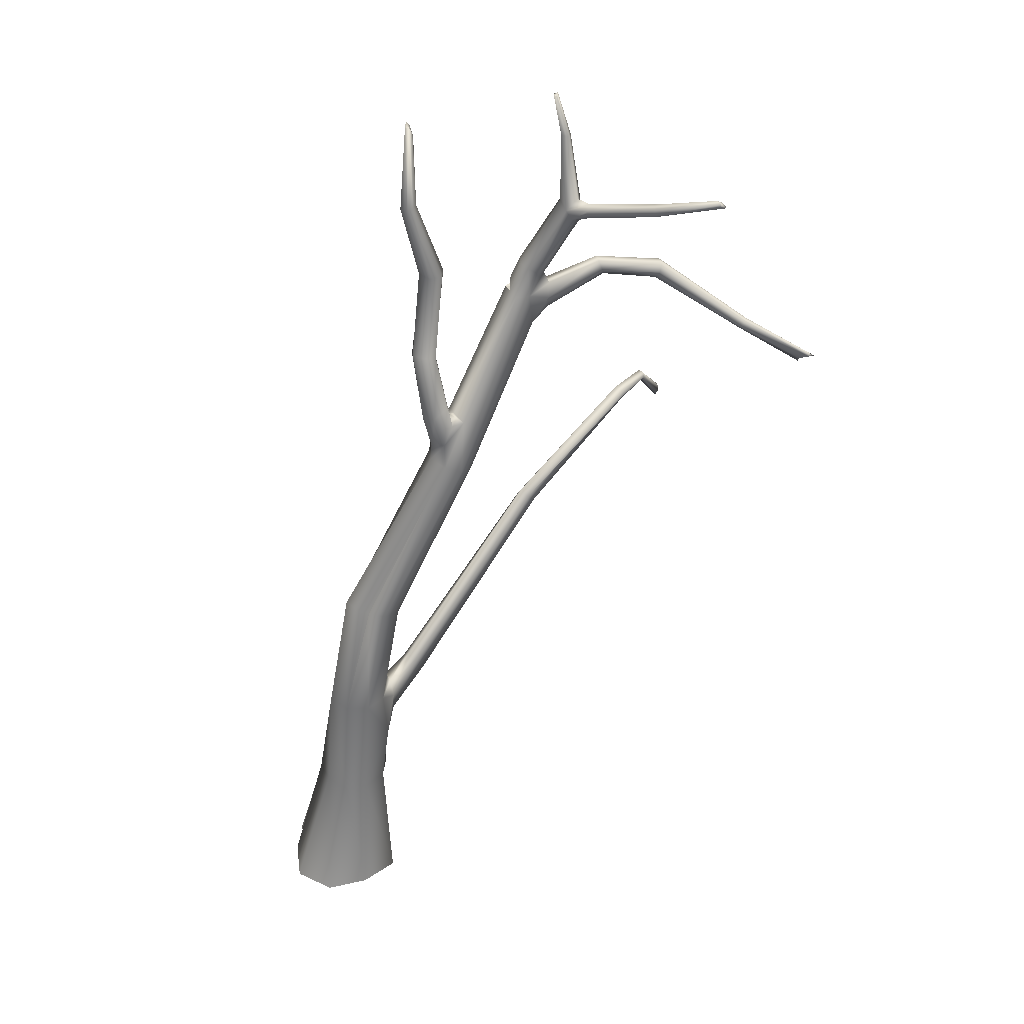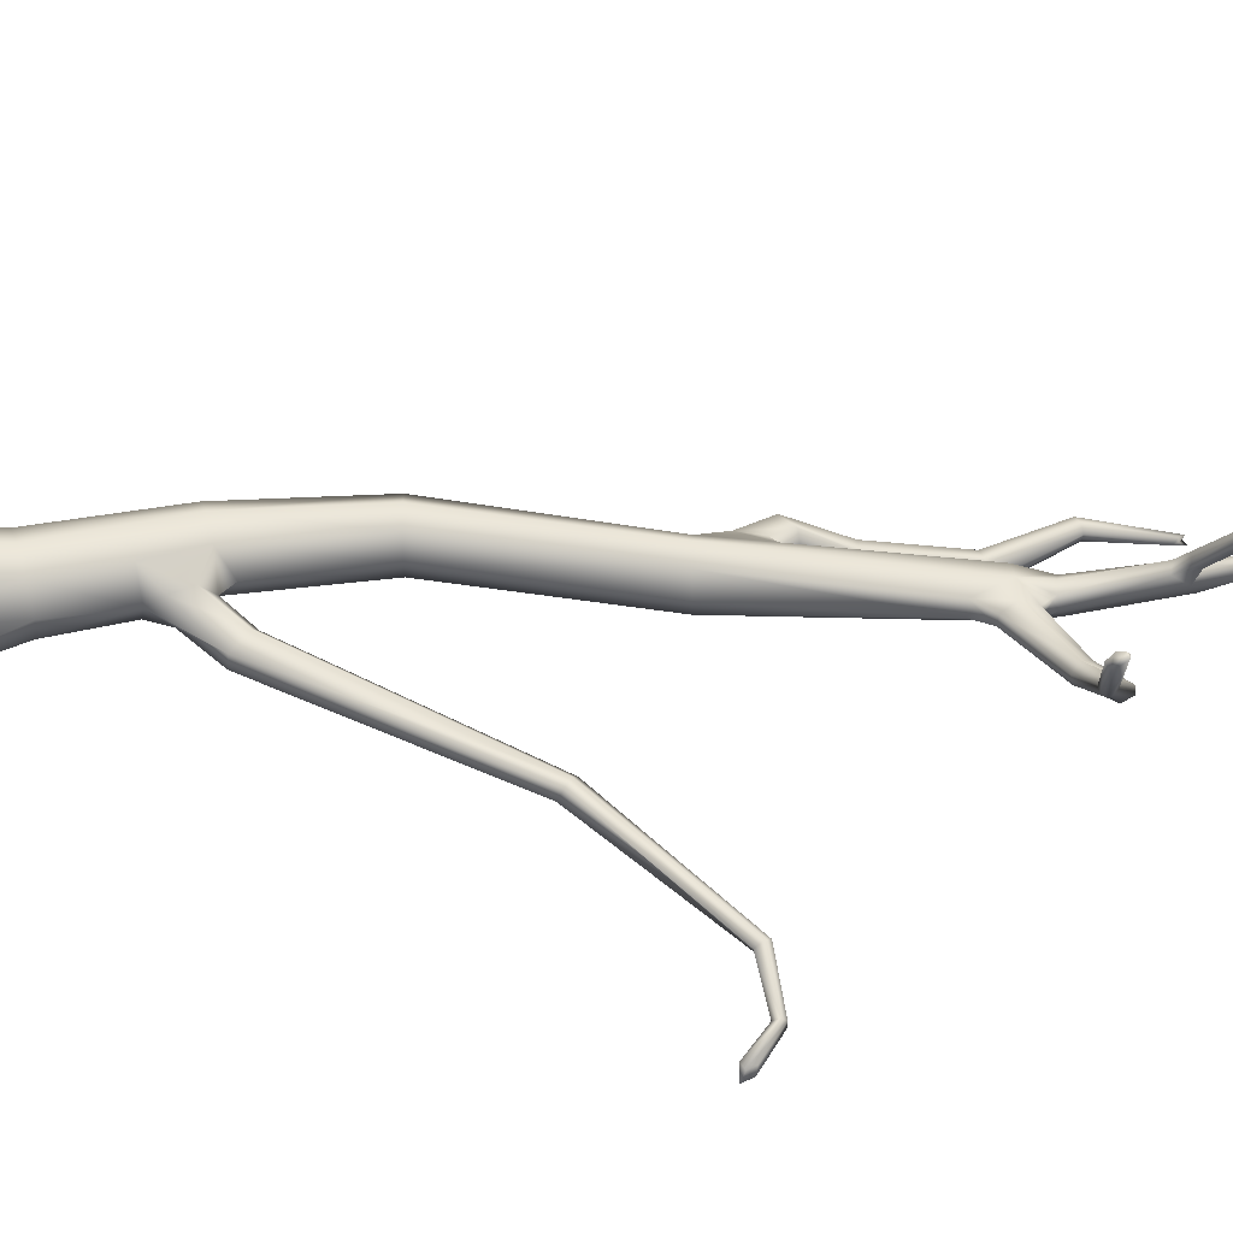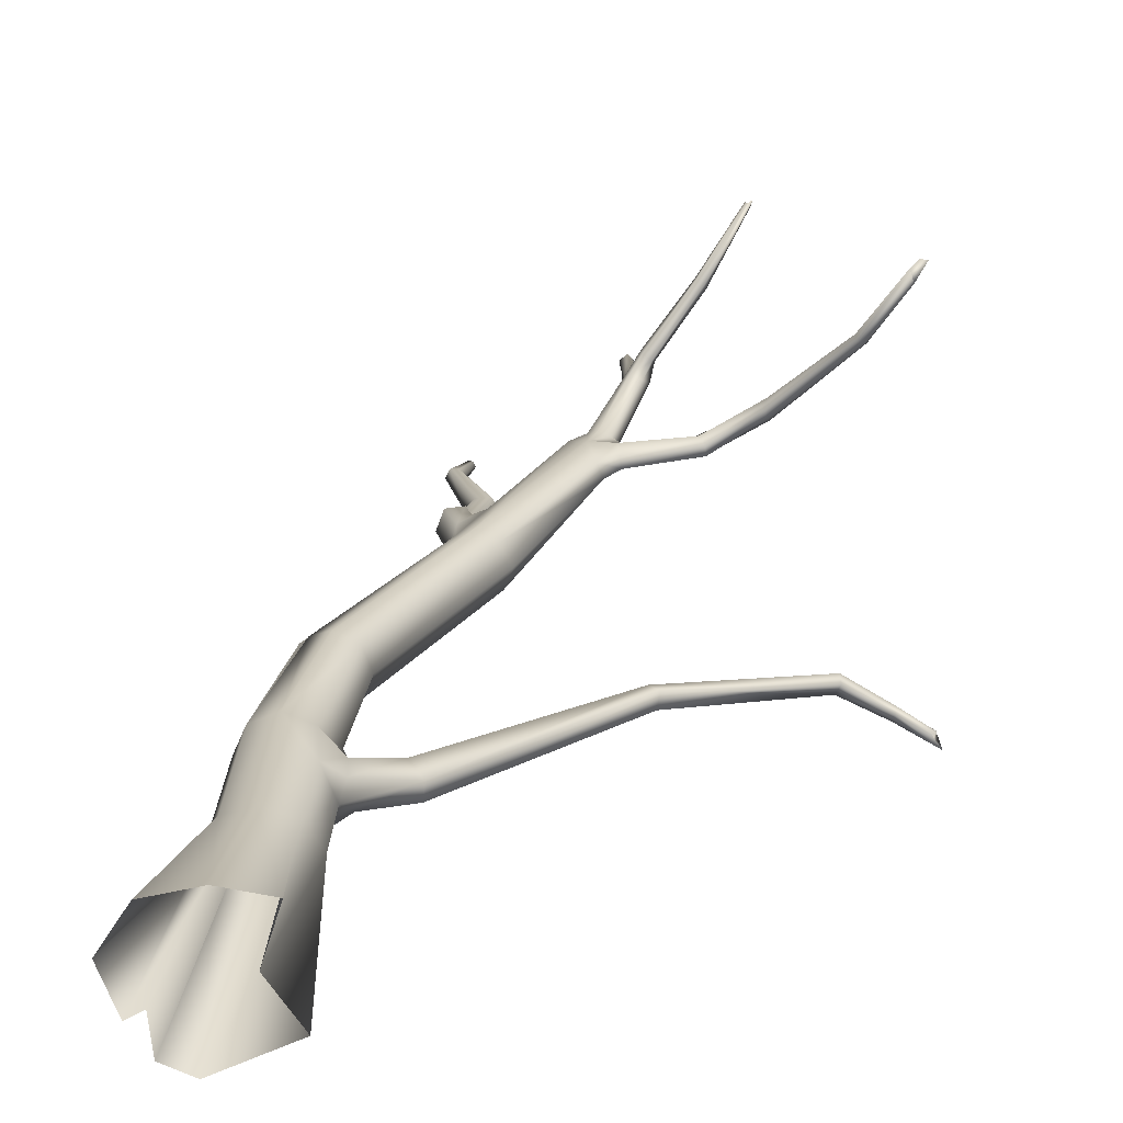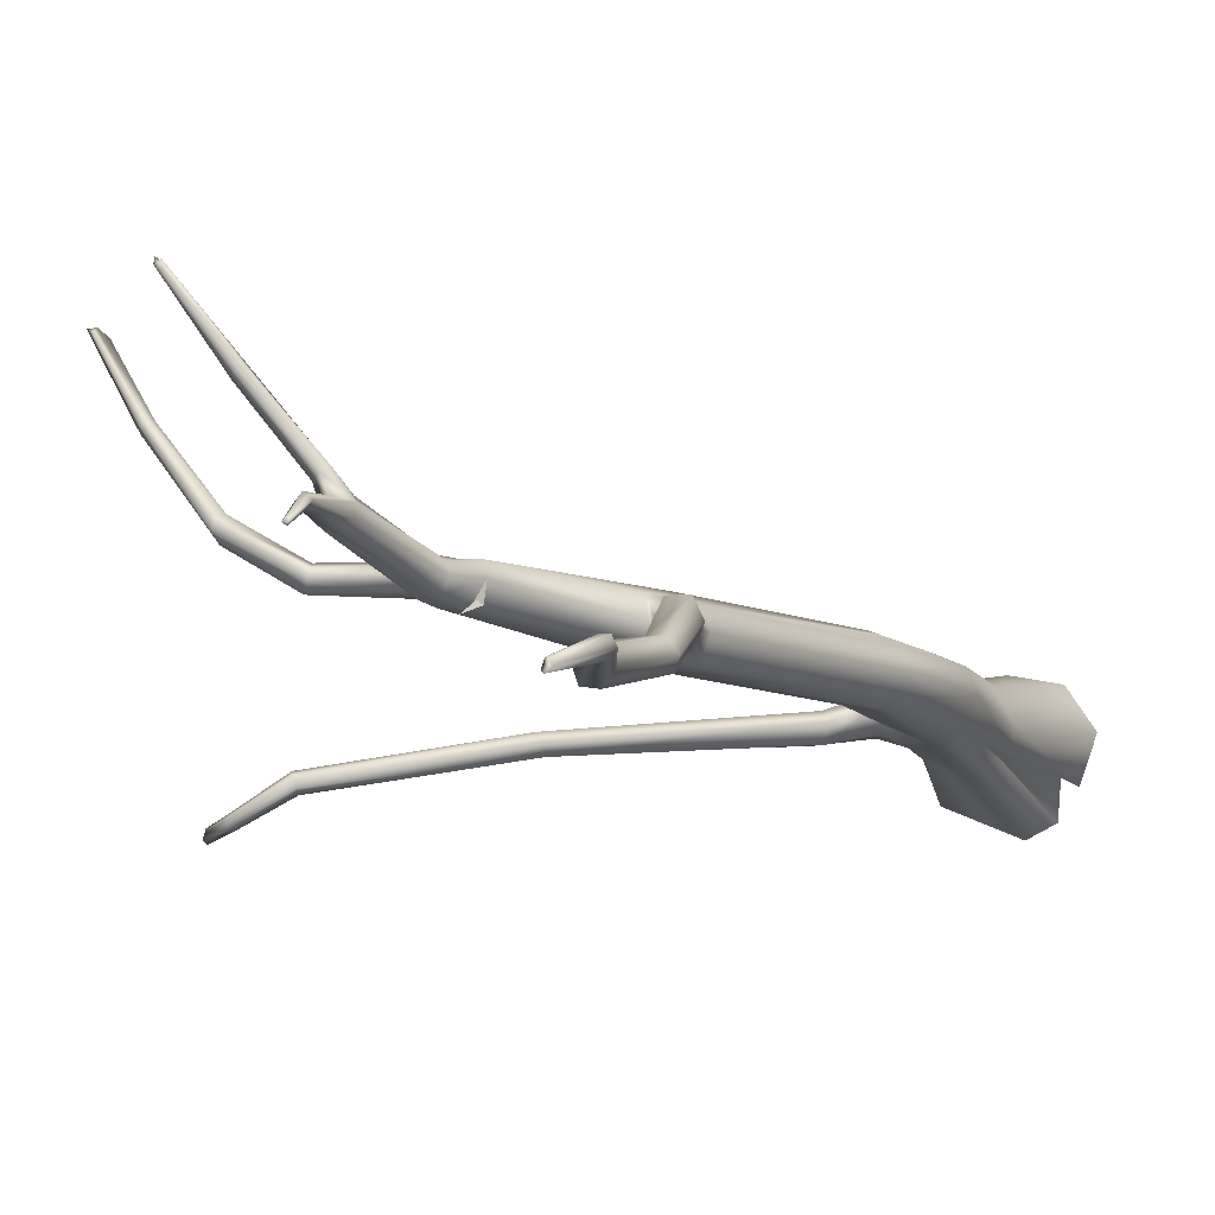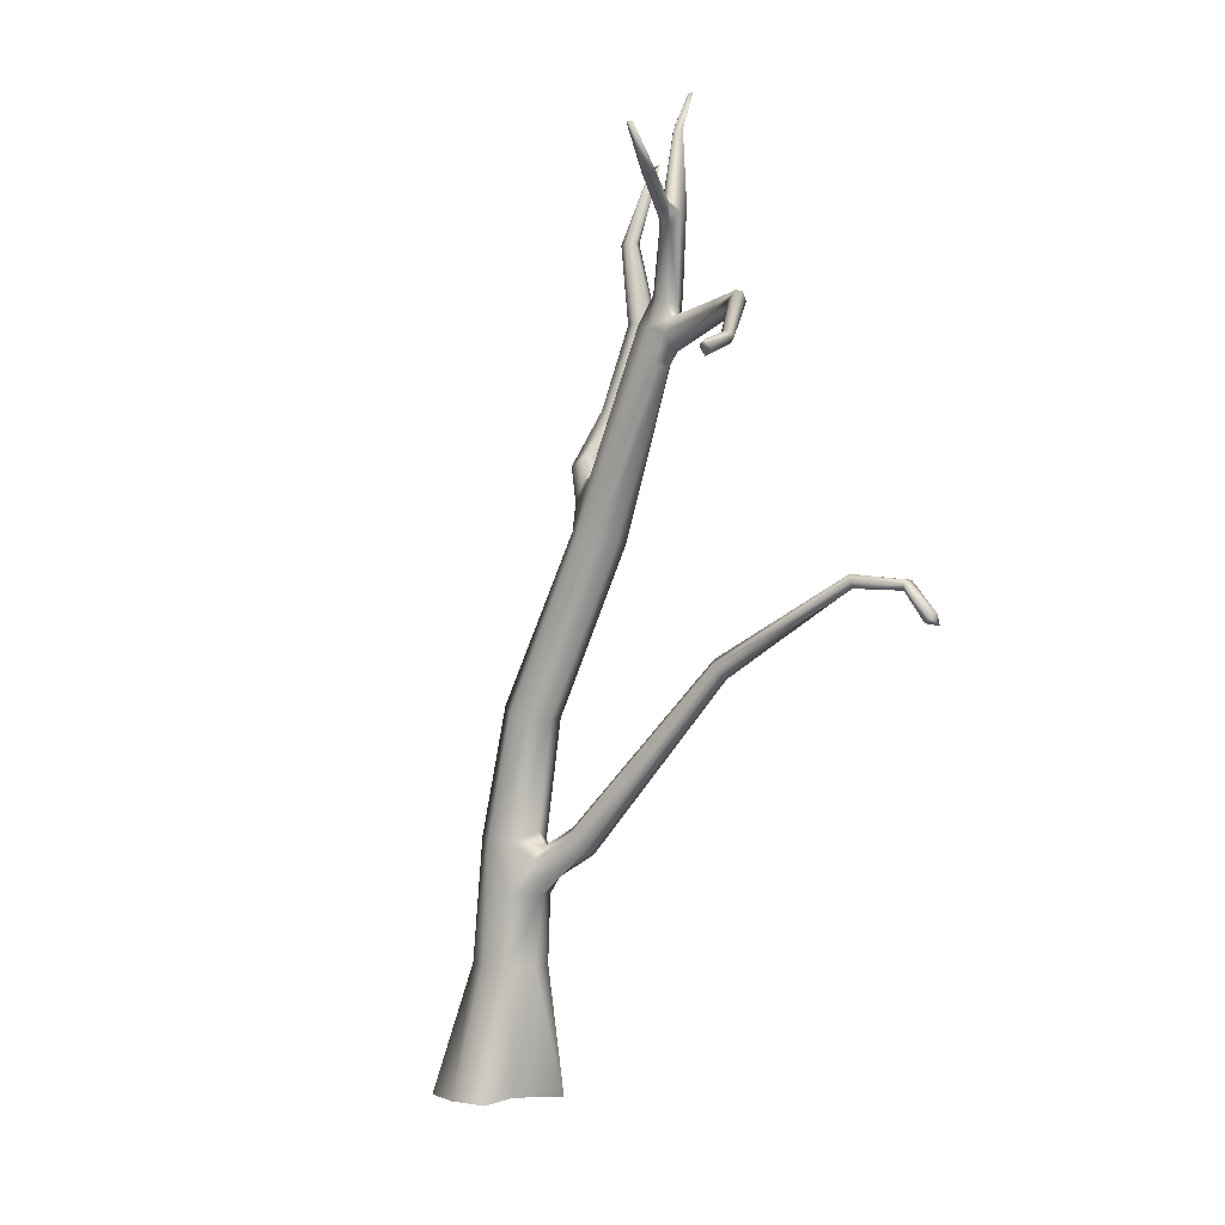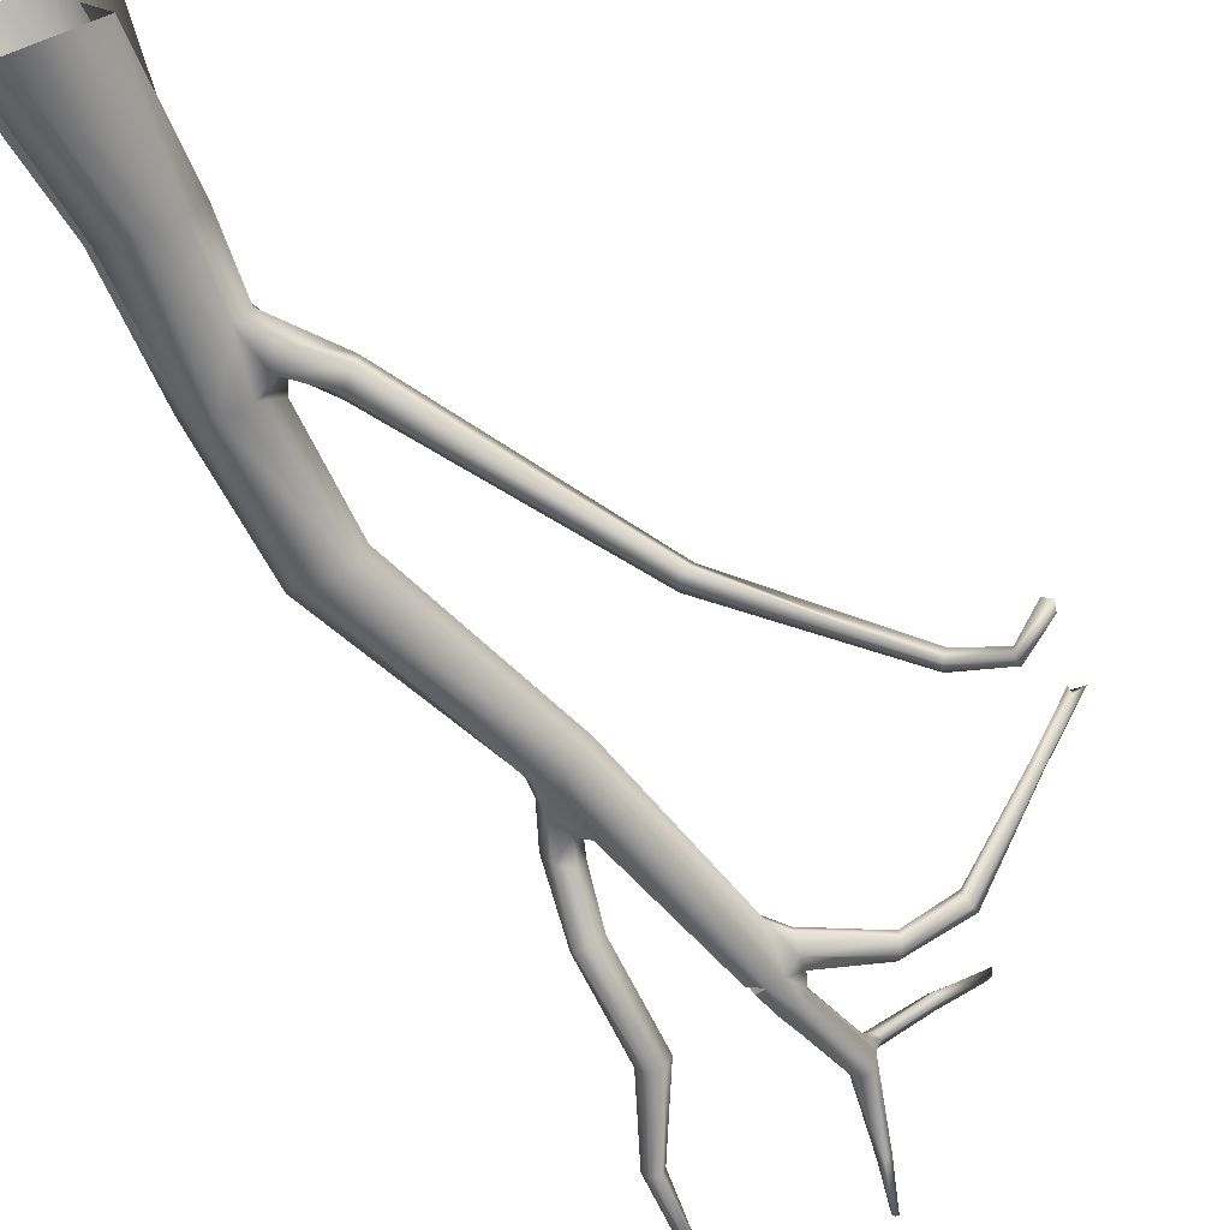
<metadata>
{"format":"obj","ext":"obj","renderer":"f3d","projection":"perspective","resolution":1024,"background":"white","views":[{"elev":38.9,"azim":-27.3,"up":"+Y"},{"elev":42.3,"azim":71.1,"up":"+Z"},{"elev":24.4,"azim":-2.0,"up":"+Z"},{"elev":-10.2,"azim":-168.1,"up":"+Z"},{"elev":-1.0,"azim":48.6,"up":"+Y"},{"elev":-62.8,"azim":15.4,"up":"+Z"}]}
</metadata>
<code>
g default
v 1.336 -0 0.09143
v 2.012 -0 2.217
v 0.1659 -0 2.637
v -1.77 0 2.247
v -2.856 0 0.5634
v -1.58 -0 -0.9791
v -0.3086 -0 -3.107
v 2.564 0 -1.856
v 2.852 5.988 0.09144
v 2.193 5.994 1.097
v 1.003 6.008 1.554
v -0.03237 6.022 1.286
v -0.5275 6.028 0.09144
v 0.1395 5.869 -0.7879
v 1.162 6.008 -1.598
v 2.356 5.994 -1.103
v 12.15 34.48 0.07061
v 11.96 34.44 0.5305
v 11.5 34.6 0.7168
v 11.13 34.84 0.5217
v 10.98 34.94 0.05926
v 11.2 34.98 -0.3999
v 11.86 34.81 -0.4894
v 13.21 37.39 1.51
v 12.76 37.61 1.672
v 12.63 41.52 0.7549
v 12.86 41.49 0.4715
v 13.14 41.43 0.7035
v 12.9 43.17 -0.1057
v 3.119 12.02 0.08391
v -0.03312 11.75 0.08391
v 3.118 10.92 -0.8496
v 3.475 9.96 -0.8466
v 3.319 9.852 0.3396
v 3.301 10.77 0.4707
v 3.365 11.37 -0.06909
v 4.832 11.78 -1.252
v 5.399 11.05 -1.182
v 4.957 11.94 -0.1998
v 4.687 12.24 -0.5883
v 12.14 19.14 -2.413
v 12.62 18.78 -2.287
v 12.37 19.34 -1.678
v 12.12 19.62 -2.013
v 20.72 22.82 -4.765
v 20.59 22.55 -4.795
v 20.73 22.63 -4.269
v 20.75 22.81 -4.418
v 5.458 11.09 -0.4957
v 3.079 9.164 -0.1685
v 12.73 18.99 -1.712
v 20.62 22.38 -4.406
v 7.496 27.41 0.8846
v 7.366 27.53 0.08706
v 7.509 27.37 -0.6888
v 6.143 25.96 0.0522
v 6.474 26.34 0.8024
v 6.969 27.29 0.7377
v 7.154 27.51 0.04668
v 6.936 27.15 -0.5872
v 6.401 26.21 -0.6349
v 7.04 28.32 -0.106
v 6.772 28.33 0.5977
v 6.064 27.95 0.6815
v 5.769 27.7 -0.03758
v 6.199 27.76 -0.8239
v 6.827 28.13 -0.7542
v 7.112 30.15 -1.339
v 6.898 30.32 -0.8313
v 6.315 30.46 -0.8399
v 5.956 30.42 -1.394
v 6.129 30.25 -1.852
v 6.75 30.07 -1.802
v 8.027 34.19 -2.157
v 7.708 34.2 -1.618
v 7.103 34.2 -1.669
v 6.858 34.2 -2.345
v 7.252 34.2 -2.825
v 7.825 34.19 -2.736
v 7.206 40.92 -3.247
v 7.801 24.57 0.9054
v 7.106 24.87 1.336
v 6.043 25.19 0.09143
v 6.392 25.07 -0.7881
v 7.25 24.87 -0.8855
v 7.948 24.57 -0.7881
v 8.297 24.45 0.09143
v 2.696 17.28 1.366
v 2.05 17.37 0.8398
v 1.276 17.61 -0.1811
v 1.668 17.18 -0.6804
v 2.169 17.28 -1.062
v 3.562 16.99 -0.8093
v 3.921 16.88 0.09143
v 3.562 16.99 0.9922
v 11.34 31.87 0.611
v 11.54 31.77 0.04671
v 12.29 33.78 0.01873
v 12.23 33.79 0.5568
v 12.18 32.49 0.5321
v 12.07 33.16 0.8157
v 12.21 33.11 -0.1491
v 12.24 32.41 0.1459
v 15.18 33.43 0.5
v 14.99 33.8 0.7846
v 14.89 34.25 0.5662
v 14.95 34.31 0.2106
v 15.13 33.94 -0.07404
v 15.24 33.48 0.1443
v 17.23 33.41 1.897
v 17.33 33.79 2.177
v 17.52 34.18 1.972
v 17.58 34.18 1.629
v 17.49 33.79 1.349
v 17.3 33.4 1.554
v 20.13 31.51 5.108
v 20.08 31.73 5.287
v 20.26 31.98 5.263
v 20.43 31.99 5.119
v 20.48 31.76 4.94
v 20.3 31.52 4.964
v 21.76 30.69 7.667
v 21.7 30.98 7.869
v 22.03 31.12 8.149
v 22.08 31.26 8.002
v 22.35 31.08 8.121
v 21.85 30.86 7.36
v 15.45 38.61 4.668
v 15.56 38.85 4.419
v 15.19 39.11 4.797
v 15.24 38.77 4.89
v 13.56 37.81 2.07
v 13.7 38.11 1.965
v 13.17 38.26 2.303
v 13.24 37.9 2.31
v 2.566 9.155 -1.06
v 2.566 9.155 1.244
v 1.403 11.62 -1.367
v 2.431 11.53 -0.9394
v 2.431 11.53 1.122
v 1.403 11.62 1.55
v 18.66 22.67 -3.819
v 18.61 23.07 -3.666
v 18.82 22.85 -3.127
v 18.72 23.08 -3.282
v 18.84 22.48 -3.352
v 6.818 37.92 -2.312
v 6.553 37.92 -2.073
v 6.228 37.83 -2.048
v 6.064 37.83 -2.406
v 6.33 37.87 -2.733
v 6.721 37.9 -2.673
v 21.95 21.45 -4.897
v 21.99 20.95 -5.005
v 21.84 21.27 -4.498
v 21.84 21.54 -4.586
v 21.64 21.06 -4.499
v 21.76 21.22 -4.785
v 17.27 39.98 7.402
v 17.23 40.12 7.139
v 17.01 40.17 7.275
v 17.04 39.97 7.25
v 17.12 40.09 7.222
v 12.77 43.09 -0.1913
v 12.67 43.11 -0.05992
v 12.76 43.05 0.0622
v 12.75 43.07 -0.06084
v 7.164 41.31 -3.468
v 7.027 41.53 -3.587
v 6.87 41.29 -3.375
v 6.978 41.42 -3.187
v 7.095 41.12 -3.119
v 7.069 41.2 -3.352
v -0.5323 6.022 -0.9518
v -2.203 0 -1.317
v -0.2424 6.02 -1.275
v -1.444 -0 -2.527
v 0.5358 11.73 -0.7875
v 6.426 25.11 0.9459
v 1.951 17.52 1.044
v 1.666 17.56 0.7943
v 0.3977 11.67 1.1
v 10.42 33.58 0.7378
v 10.34 33.68 0.2203
v 10.66 33.91 -0.4548
v 11.07 33.48 0.7864
v 11.67 33.52 -0.4883
v 12.59 37.99 1.424
v 12.55 38.34 0.9271
v 12.84 38.35 0.5782
v 13.33 38.28 0.6643
v 13.51 37.92 1.184
v 11.1 33.62 -0.6817
v 10.46 33.57 -0.4531
v 10.8 33.57 -0.2039
v 12.91 41.46 0.987
v 15.36 39.2 4.532
v 13.41 38.49 2.124
v 13.12 38.53 1.496
v 16.99 40.22 7.008
g SpikyTree_2 tree_01
f 10 2 1
f 1 9 10
f 11 3 2
f 2 10 11
f 12 4 3
f 3 11 12
f 13 5 4
f 4 12 13
f 13 174 175
f 175 5 13
f 176 15 7
f 7 177 176
f 16 8 7
f 7 15 16
f 9 1 8
f 8 16 9
f 10 137 11
f 31 178 174
f 174 13 31
f 15 136 16
f 16 50 9
f 138 15 176
f 176 178 138
f 138 139 136
f 136 15 138
f 137 140 141
f 141 11 137
f 141 182 12
f 12 11 141
f 31 13 12
f 12 182 31
f 193 187 86
f 86 85 193
f 24 18 17
f 17 192 24
f 25 19 18
f 18 24 25
f 188 20 19
f 19 25 188
f 20 188 189
f 189 21 20
f 21 189 190
f 190 22 21
f 22 190 191
f 191 23 22
f 23 191 192
f 23 192 17
f 28 29 166
f 166 196 28
f 26 165 164
f 164 27 26
f 27 164 29
f 29 28 27
f 94 95 140
f 140 30 94
f 95 88 141
f 141 140 95
f 141 88 180
f 180 182 141
f 90 31 182
f 182 181 90
f 31 90 91
f 91 178 31
f 91 92 138
f 138 178 91
f 138 92 93
f 93 139 138
f 93 94 30
f 30 139 93
f 136 32 33
f 139 36 32
f 30 140 36
f 140 137 35
f 137 50 34
f 36 40 37
f 37 32 36
f 38 33 32
f 32 37 38
f 33 38 49
f 49 50 33
f 39 35 34
f 34 49 39
f 40 36 35
f 35 39 40
f 40 44 41
f 41 37 40
f 42 38 37
f 37 41 42
f 38 42 51
f 51 49 38
f 43 39 49
f 49 51 43
f 44 40 39
f 39 43 44
f 52 146 142
f 142 46 52
f 47 144 146
f 146 52 47
f 47 48 145
f 145 144 47
f 48 156 153
f 153 45 48
f 46 45 153
f 153 154 46
f 52 46 154
f 154 157 52
f 47 52 157
f 157 155 47
f 48 47 155
f 155 156 48
f 49 34 50
f 44 145 143
f 143 41 44
f 41 143 142
f 142 42 41
f 81 82 88
f 88 95 81
f 88 82 179
f 179 180 88
f 83 90 181
f 181 179 83
f 92 85 86
f 86 93 92
f 93 86 87
f 87 94 93
f 94 87 81
f 81 95 94
f 183 184 54
f 54 53 183
f 184 194 55
f 55 54 184
f 83 179 57
f 57 56 83
f 53 54 59
f 59 58 53
f 54 55 60
f 60 59 54
f 84 83 56
f 56 61 84
f 56 57 64
f 64 65 56
f 57 58 63
f 63 64 57
f 58 59 62
f 62 63 58
f 59 60 67
f 67 62 59
f 60 61 66
f 66 67 60
f 61 56 65
f 65 66 61
f 62 68 69
f 69 63 62
f 65 71 72
f 72 66 65
f 66 72 73
f 73 67 66
f 67 73 68
f 68 62 67
f 75 69 68
f 68 74 75
f 76 70 69
f 69 75 76
f 70 76 77
f 77 71 70
f 78 72 71
f 71 77 78
f 72 78 79
f 79 73 72
f 74 68 73
f 73 79 74
f 75 74 147
f 147 148 75
f 76 75 148
f 148 149 76
f 77 76 149
f 149 150 77
f 78 77 150
f 150 151 78
f 79 78 151
f 151 152 79
f 79 152 147
f 147 74 79
f 81 87 97
f 97 96 81
f 23 17 187
f 18 99 98
f 98 17 18
f 19 186 18
f 96 97 103
f 103 100 96
f 97 102 103
f 105 101 100
f 100 104 105
f 101 105 106
f 106 99 101
f 106 107 98
f 98 99 106
f 107 108 102
f 102 98 107
f 109 103 102
f 102 108 109
f 104 100 103
f 103 109 104
f 111 105 104
f 104 110 111
f 112 106 105
f 105 111 112
f 113 107 106
f 106 112 113
f 114 108 107
f 107 113 114
f 115 109 108
f 108 114 115
f 110 104 109
f 109 115 110
f 117 111 110
f 110 116 117
f 118 112 111
f 111 117 118
f 119 113 112
f 112 118 119
f 120 114 113
f 113 119 120
f 121 115 114
f 114 120 121
f 116 110 115
f 115 121 116
f 123 117 116
f 116 122 123
f 124 118 117
f 117 123 124
f 118 125 119
f 126 120 119
f 119 125 126
f 127 121 120
f 120 126 127
f 122 116 121
f 121 127 122
f 128 159 162
f 162 131 128
f 129 160 159
f 159 128 129
f 197 200 160
f 160 129 197
f 131 162 161
f 161 130 131
f 132 128 131
f 131 135 132
f 133 129 128
f 128 132 133
f 129 133 198
f 198 197 129
f 135 131 130
f 130 134 135
f 24 192 133
f 133 132 24
f 199 198 133
f 133 192 199
f 188 25 134
f 25 24 132
f 132 135 25
f 69 70 64
f 64 63 69
f 70 71 65
f 65 64 70
f 51 42 142
f 142 146 51
f 43 51 146
f 146 144 43
f 145 44 43
f 43 144 145
f 48 45 143
f 143 145 48
f 45 46 142
f 142 143 45
f 91 90 83
f 83 84 91
f 91 84 85
f 85 92 91
f 147 80 172
f 172 148 147
f 148 172 171
f 171 149 148
f 149 171 170
f 170 150 149
f 150 170 169
f 169 151 150
f 151 169 168
f 168 152 151
f 152 168 80
f 80 147 152
f 158 154 153
f 157 154 158
f 153 156 158
f 158 156 155
f 158 155 157
f 122 127 123
f 126 125 124
f 118 124 125
f 127 124 123
f 162 159 163
f 159 160 163
f 160 200 163
f 161 162 163
f 29 164 167
f 164 165 167
f 165 166 167
f 166 29 167
f 80 168 173
f 168 169 173
f 169 170 173
f 170 171 173
f 171 172 173
f 172 80 173
f 137 34 35
f 136 33 50
f 136 139 32
f 140 35 36
f 139 30 36
f 6 175 174
f 174 14 6
f 14 176 177
f 177 6 14
f 178 14 174
f 176 14 178
f 10 9 50
f 16 136 50
f 137 10 50
f 53 179 82
f 55 61 60
f 82 186 183
f 183 53 82
f 55 194 193
f 193 85 55
f 89 181 182
f 182 180 89
f 179 89 180
f 181 89 179
f 53 57 179
f 55 85 84
f 55 84 61
f 53 58 57
f 96 100 101
f 186 19 20
f 20 183 186
f 20 21 184
f 184 183 20
f 184 21 22
f 22 185 184
f 193 185 22
f 22 23 193
f 193 23 187
f 186 96 101
f 186 82 96
f 102 97 187
f 97 86 187
f 17 98 187
f 98 102 187
f 186 101 99
f 186 99 18
f 127 126 124
f 188 26 189
f 189 26 27
f 27 190 189
f 190 27 191
f 191 28 192
f 28 196 199
f 199 192 28
f 185 193 195
f 193 194 195
f 194 184 195
f 184 185 195
f 97 87 86
f 82 81 96
f 130 161 200
f 200 197 130
f 134 130 197
f 197 198 134
f 196 26 188
f 188 199 196
f 188 134 198
f 198 199 188
f 200 161 163
f 166 165 26
f 26 196 166
f 25 135 134
f 191 27 28

</code>
